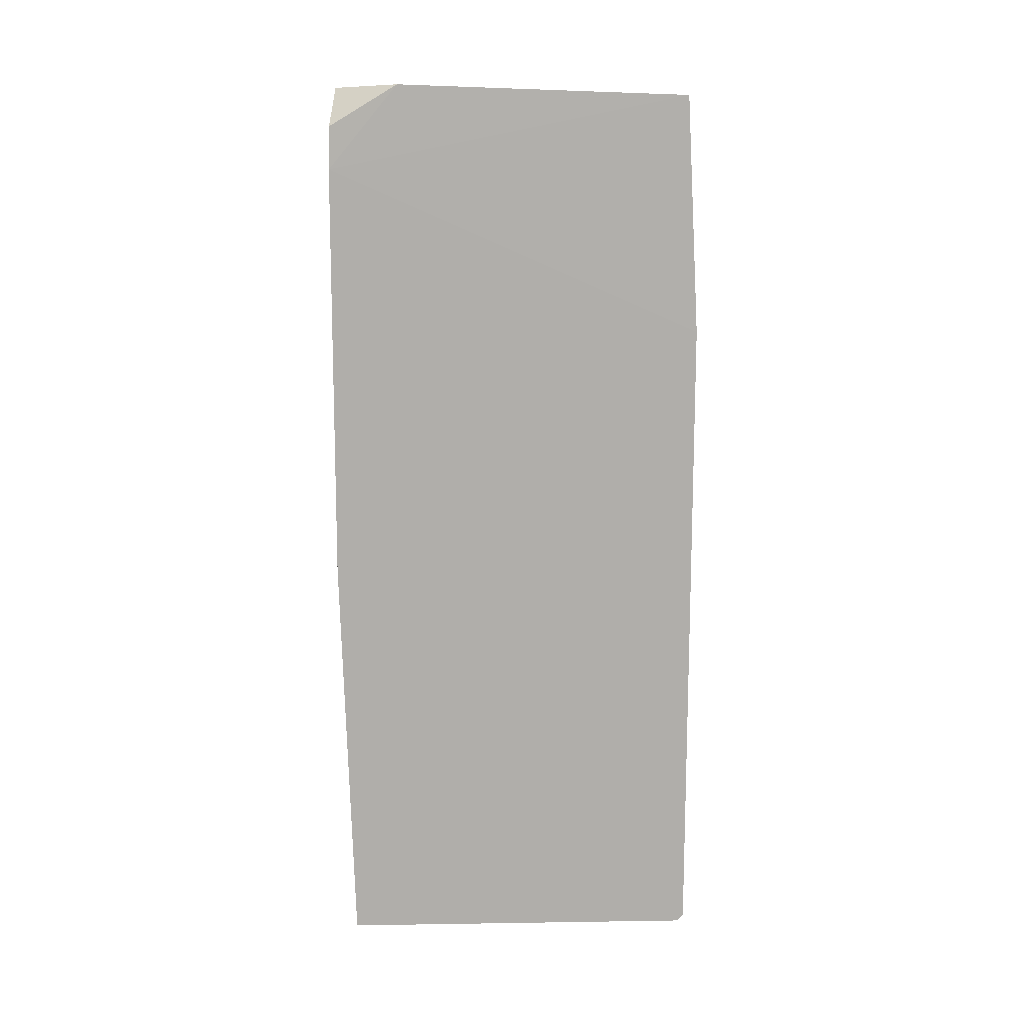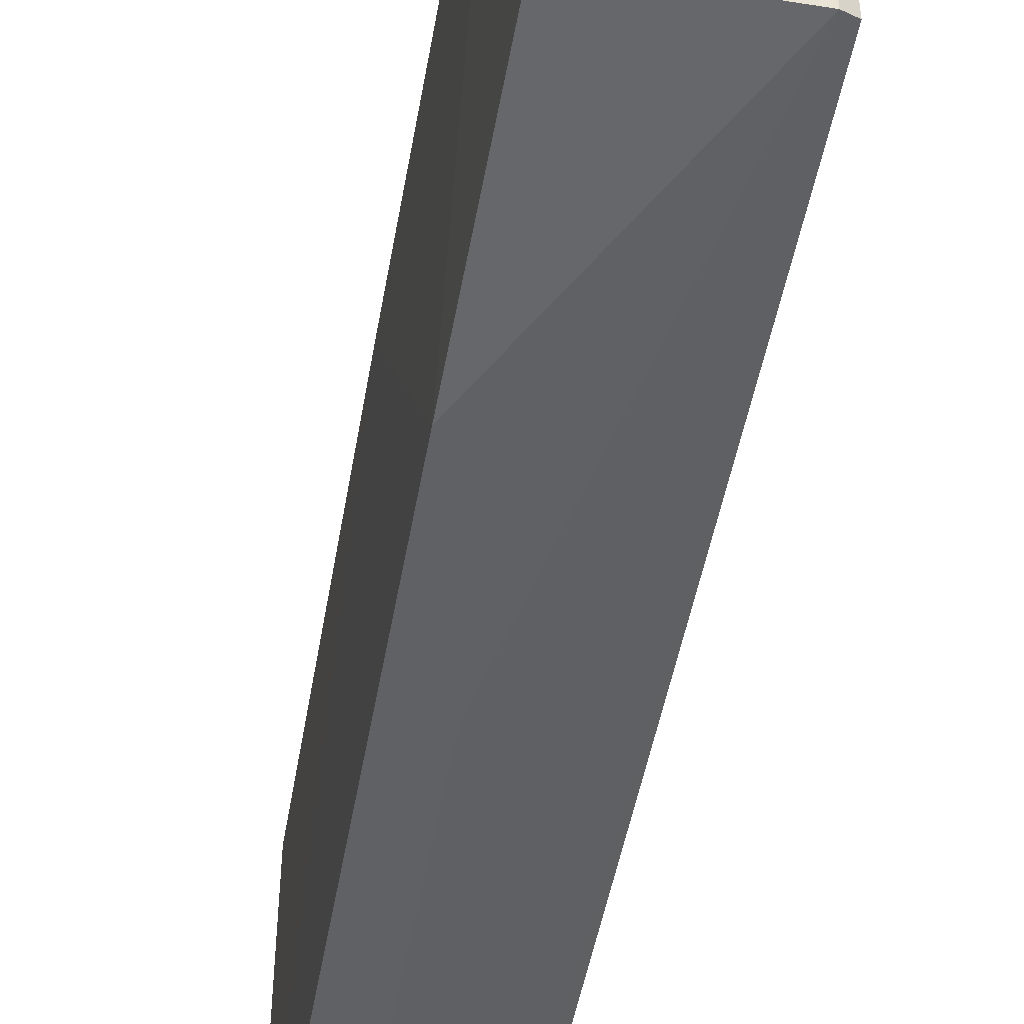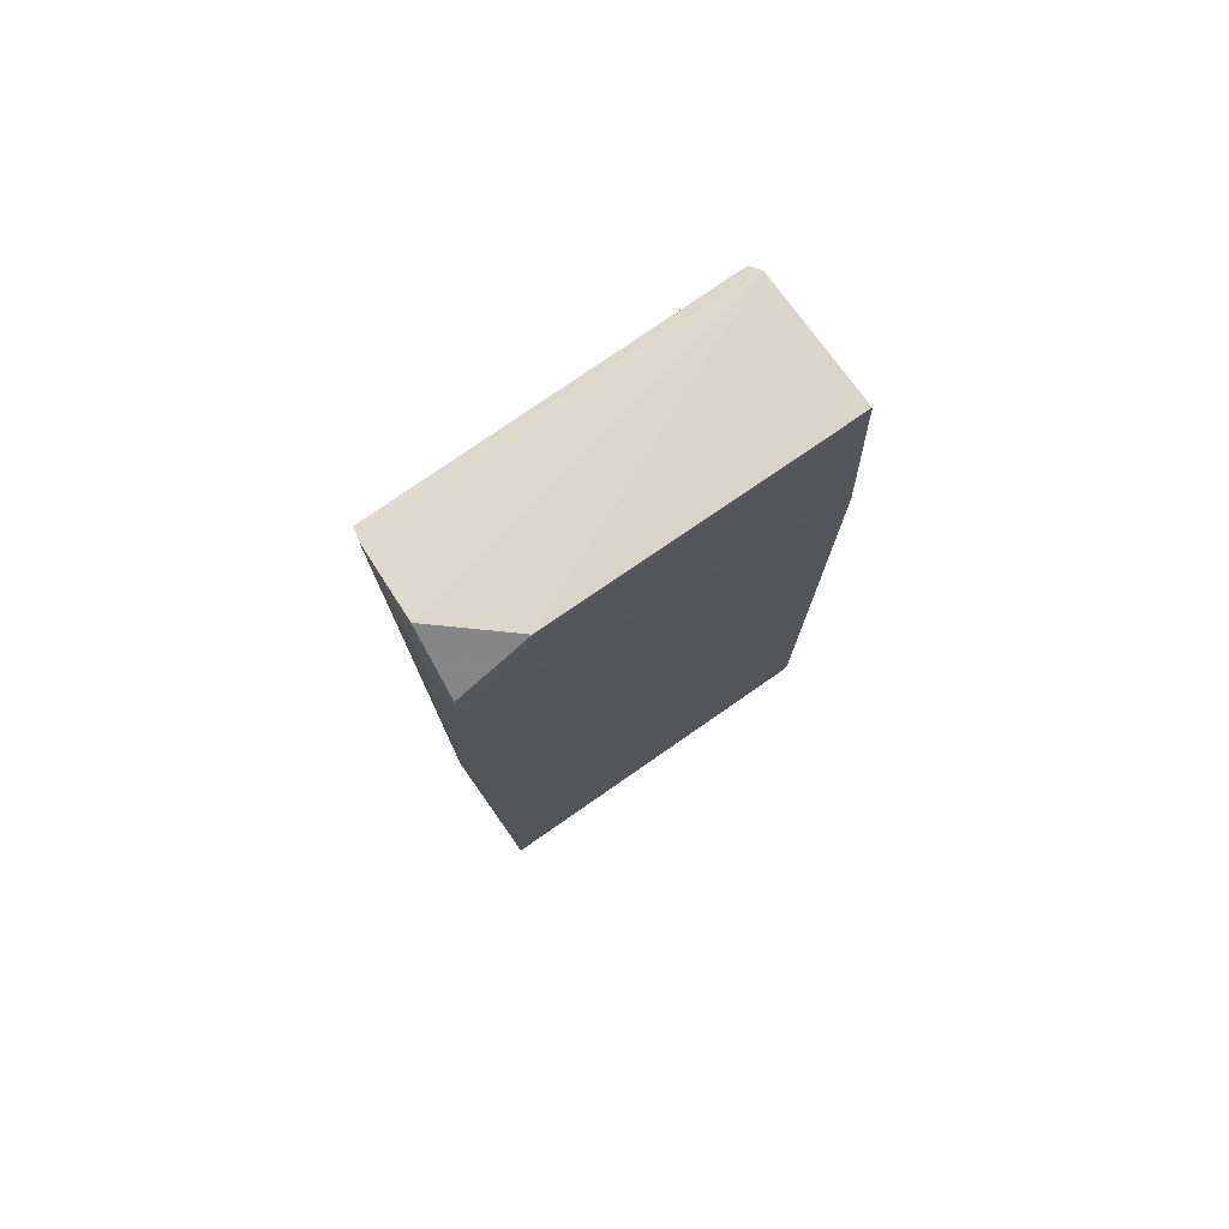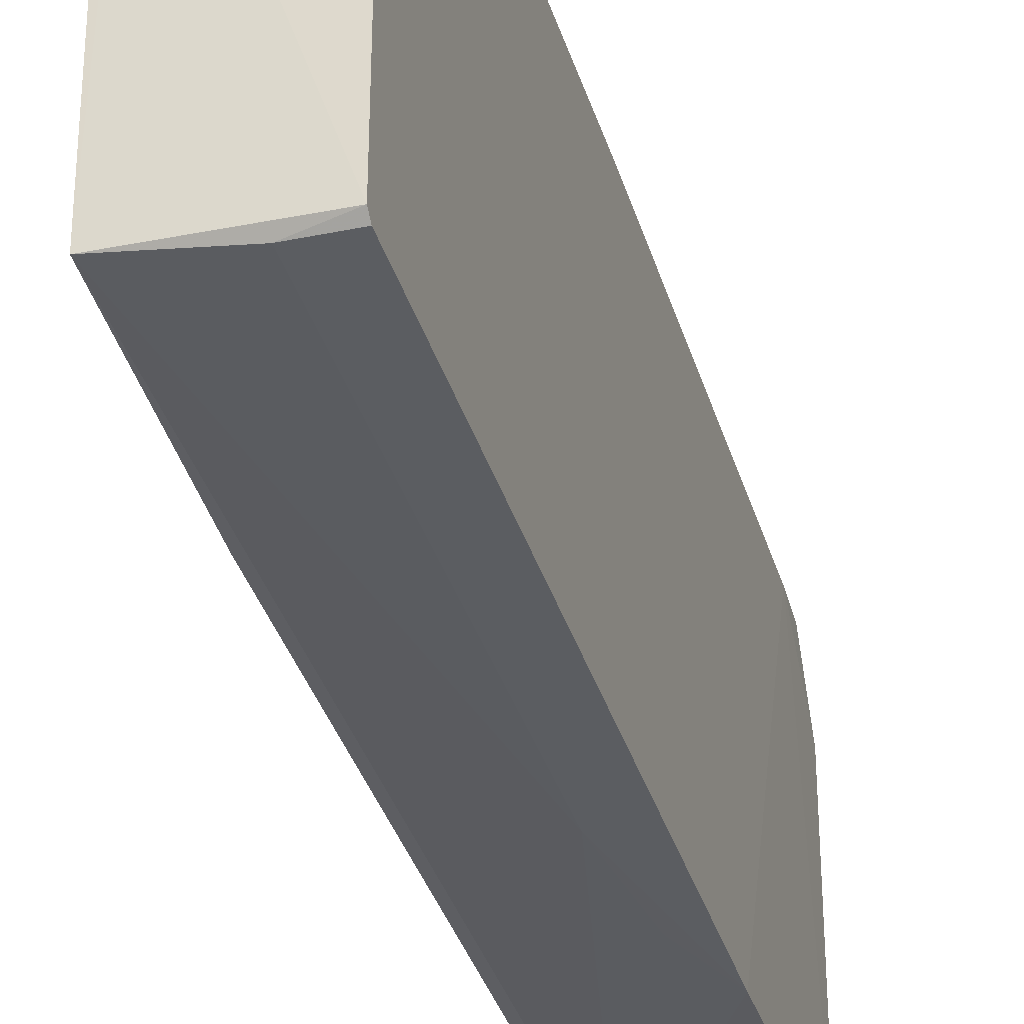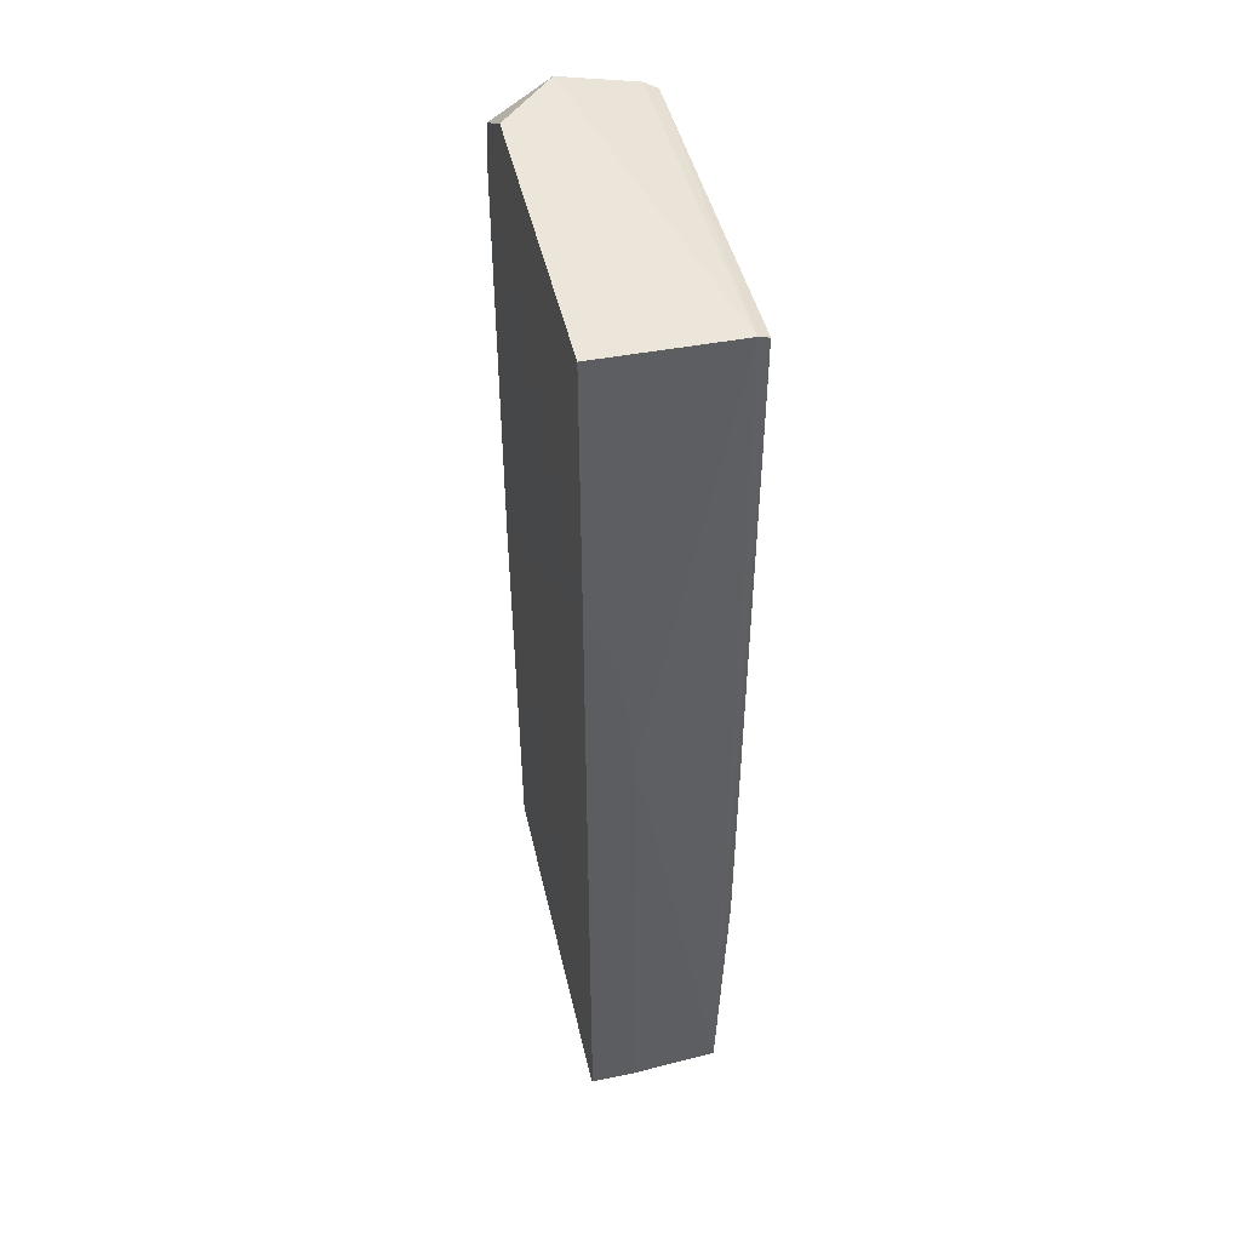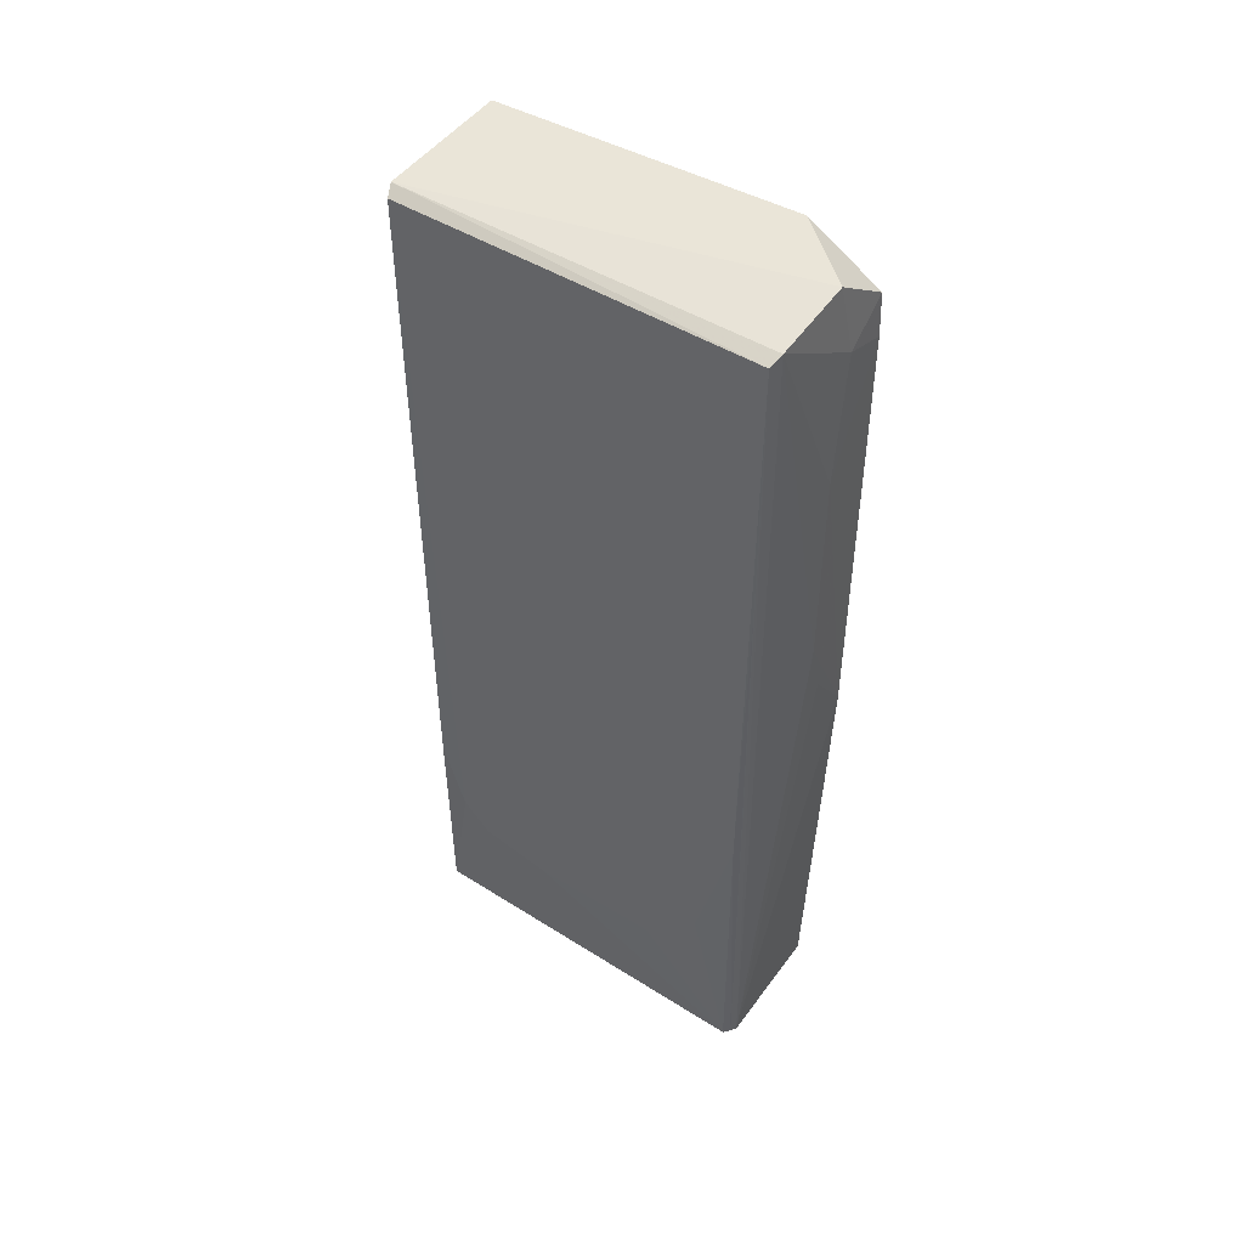
<metadata>
{"format":"obj","ext":"obj","renderer":"f3d","projection":"perspective","resolution":1024,"background":"white","views":[{"elev":12.4,"azim":-92.8,"up":"+Z"},{"elev":-49.1,"azim":-9.9,"up":"+Y"},{"elev":76.2,"azim":-125.0,"up":"+Z"},{"elev":-36.1,"azim":-164.0,"up":"+Y"},{"elev":45.3,"azim":-12.7,"up":"+Z"},{"elev":47.1,"azim":124.7,"up":"+Z"}]}
</metadata>
<code>
v 0.04021 0.02276 0.1148
v 0.04181 -0.02172 0.1144
v 0.04053 0.02122 0.000563
v 0.02373 0.02227 0.0007573
v 0.02366 -0.0226 0.1154
v 0.03067 0.02386 0.0669
v 0.04189 0.02235 0.114
v 0.03076 0.0232 0.1164
v 0.02896 -0.02409 0.001317
v 0.03904 0.02232 0.000549
v 0.04036 -0.02238 0.1152
v 0.04141 -0.006356 0.01522
v 0.02897 0.02389 0.1078
v 0.02363 -0.02415 0.001353
v 0.02357 0.02395 0.05265
v 0.02363 -0.02343 0.0005034
v 0.04001 0.02203 0.001038
v 0.02363 0.01504 0.1167
v 0.03977 -0.02294 0.0005618
v 0.02343 -0.02422 0.08483
v 0.04139 0.01676 0.02232
v 0.0307 0.02389 0.09185
v 0.02887 0.02386 0.05978
v 0.04132 0.02151 0.04021
v 0.02364 0.0238 0.1115
v 0.02887 -0.02409 0.06149
v 0.0414 -0.0188 0.02052
v 0.02348 0.02394 0.1061
v 0.04142 0.009652 0.01519
v 0.04145 0.02219 0.08119
v 0.02706 -0.0241 0.07579
v 0.0414 -0.01528 0.017
v 0.04125 -0.02188 0.02944
f 10 6 1
f 10 1 7
f 11 7 1
f 11 2 7
f 11 1 8
f 12 7 2
f 13 8 1
f 15 10 4
f 16 9 14
f 16 4 10
f 16 15 4
f 17 10 7
f 17 3 10
f 18 11 8
f 18 5 11
f 19 2 11
f 19 3 12
f 19 9 16
f 19 16 10
f 19 10 3
f 20 11 5
f 20 14 9
f 20 16 14
f 20 15 16
f 22 13 1
f 22 1 6
f 22 6 15
f 23 15 6
f 23 6 10
f 23 10 15
f 24 3 17
f 24 21 3
f 24 7 21
f 25 18 8
f 25 8 13
f 26 19 11
f 26 9 19
f 26 20 9
f 28 20 5
f 28 5 18
f 28 18 25
f 28 15 20
f 28 25 13
f 28 22 15
f 28 13 22
f 29 12 3
f 29 3 21
f 29 21 7
f 29 7 12
f 30 24 17
f 30 17 7
f 30 7 24
f 31 26 11
f 31 11 20
f 31 20 26
f 32 27 19
f 32 19 12
f 32 12 2
f 32 2 27
f 33 27 2
f 33 2 19
f 33 19 27

</code>
